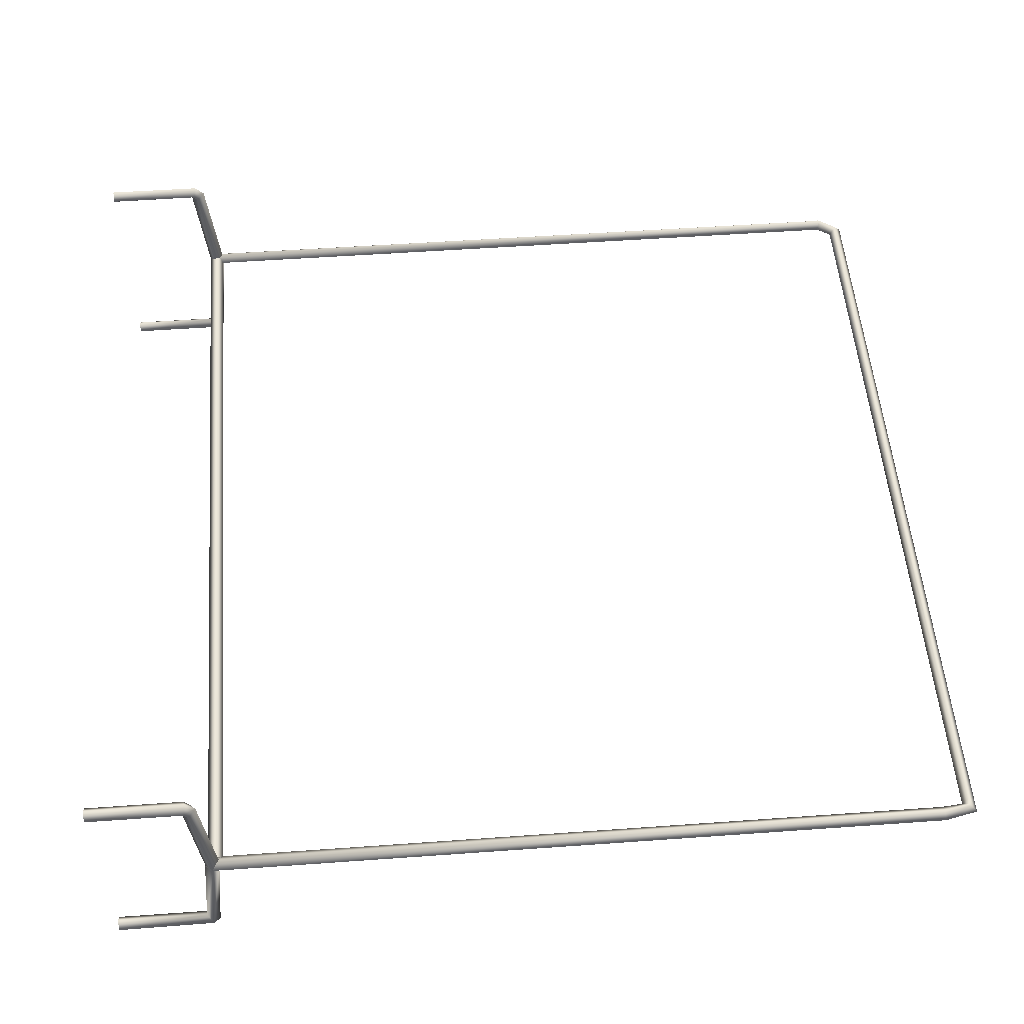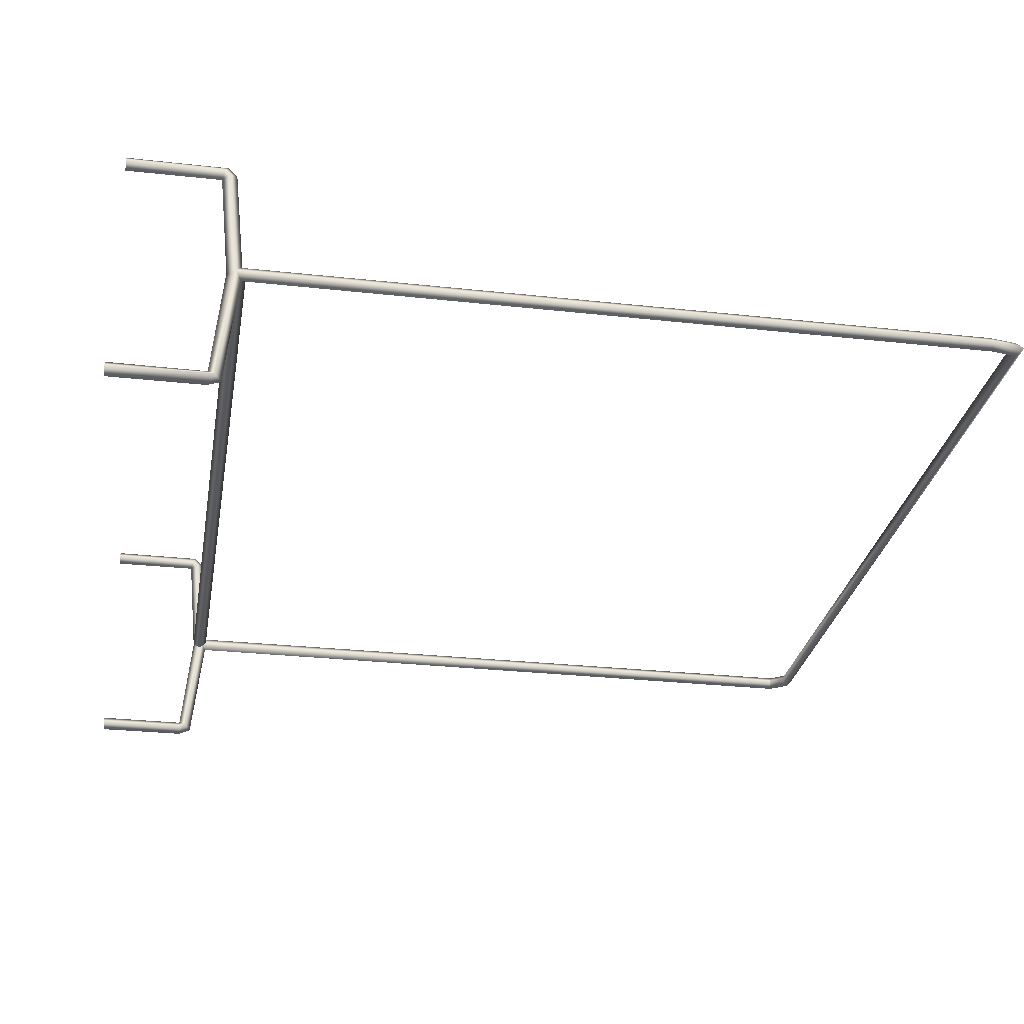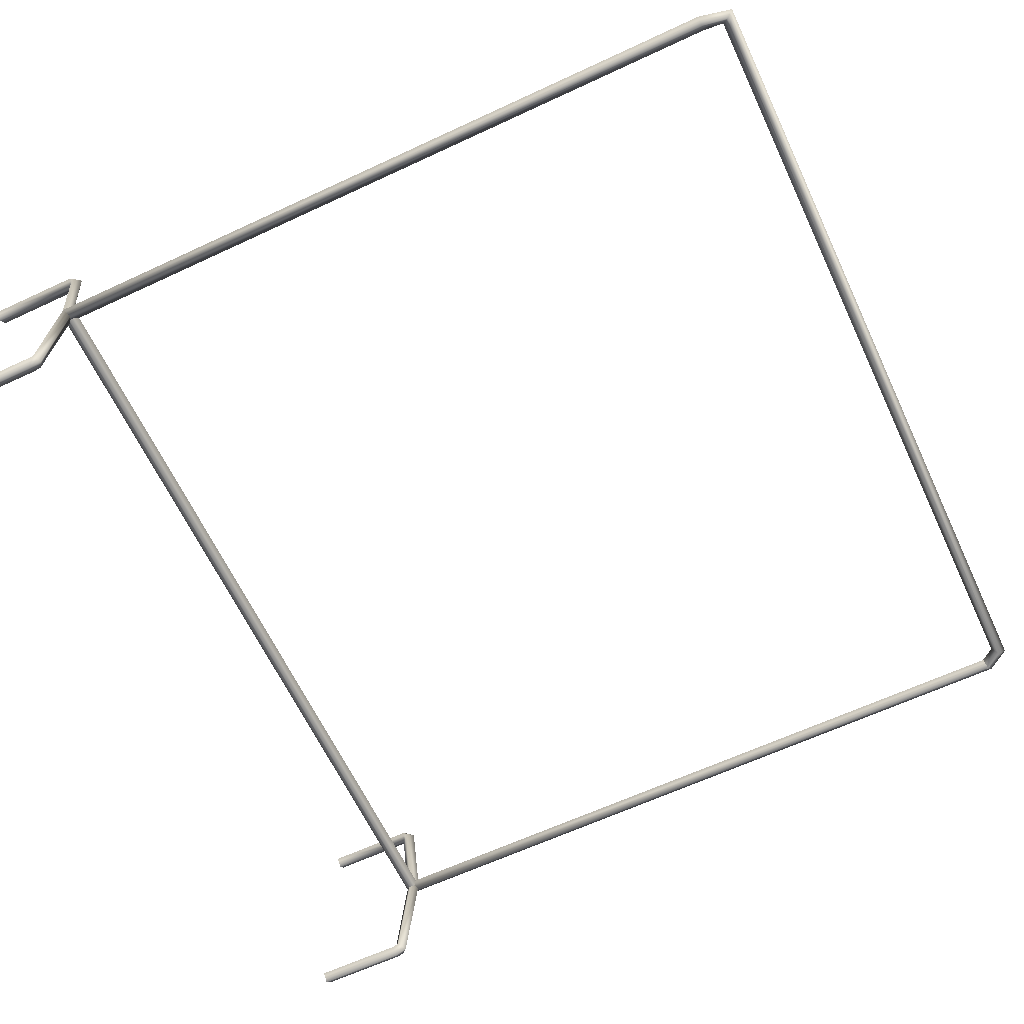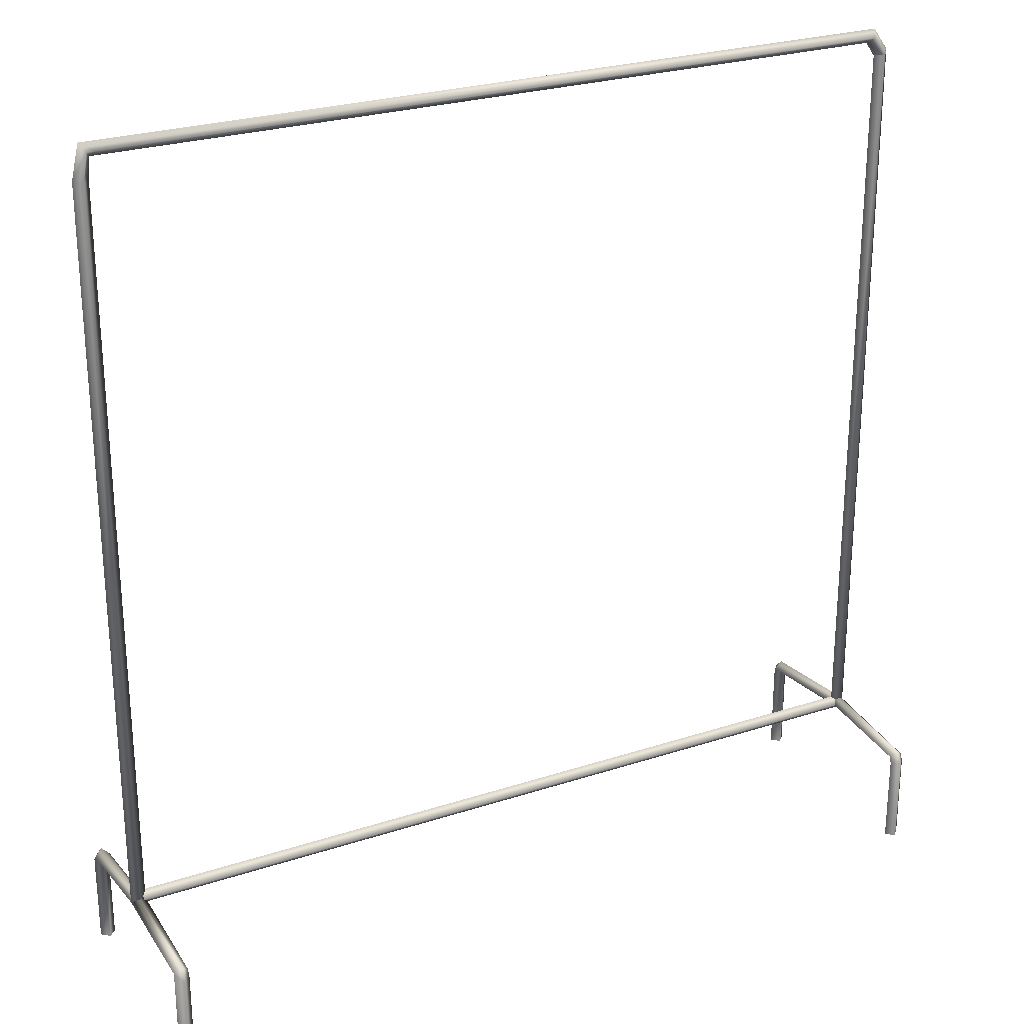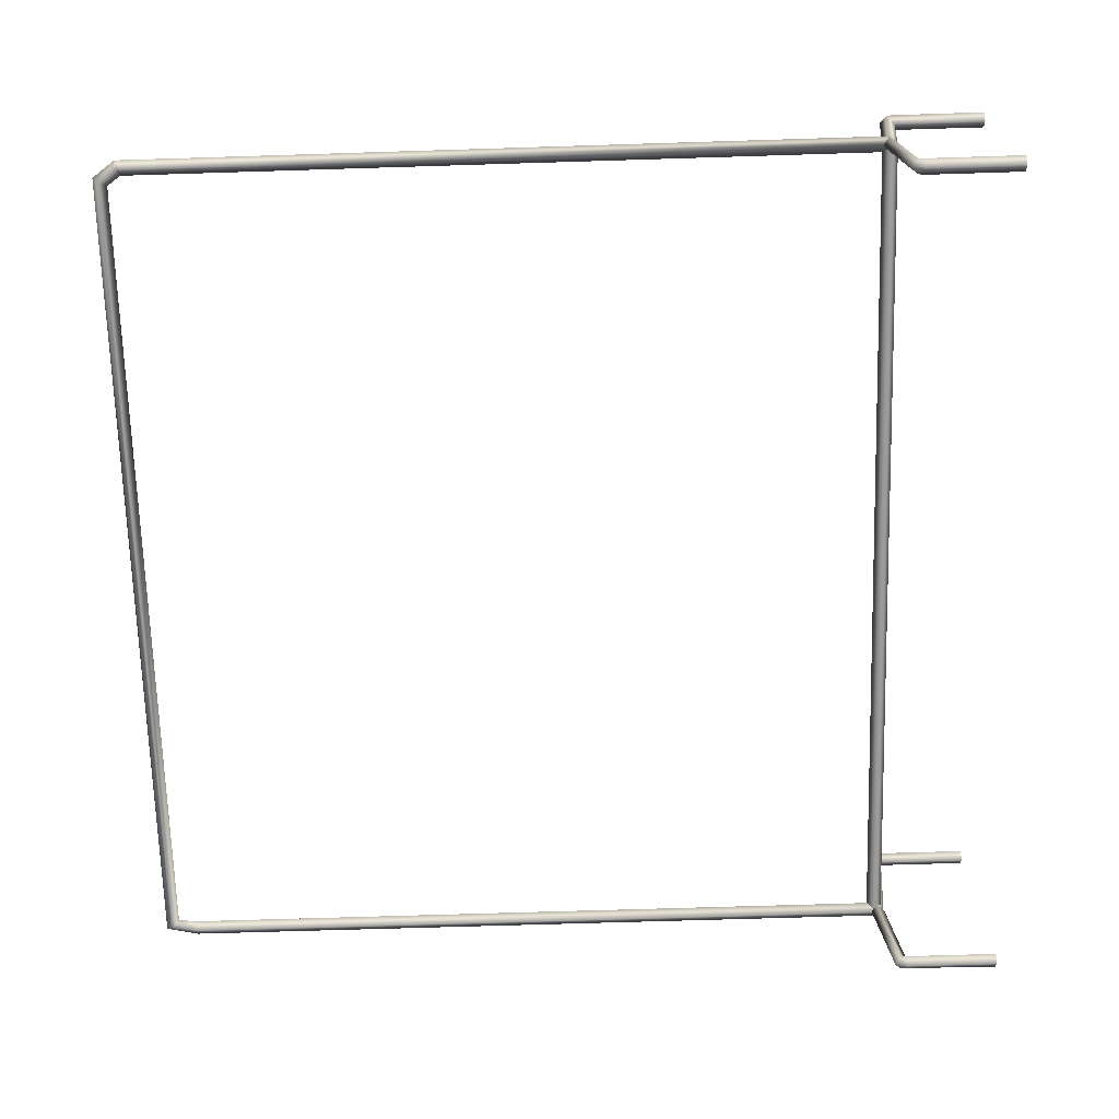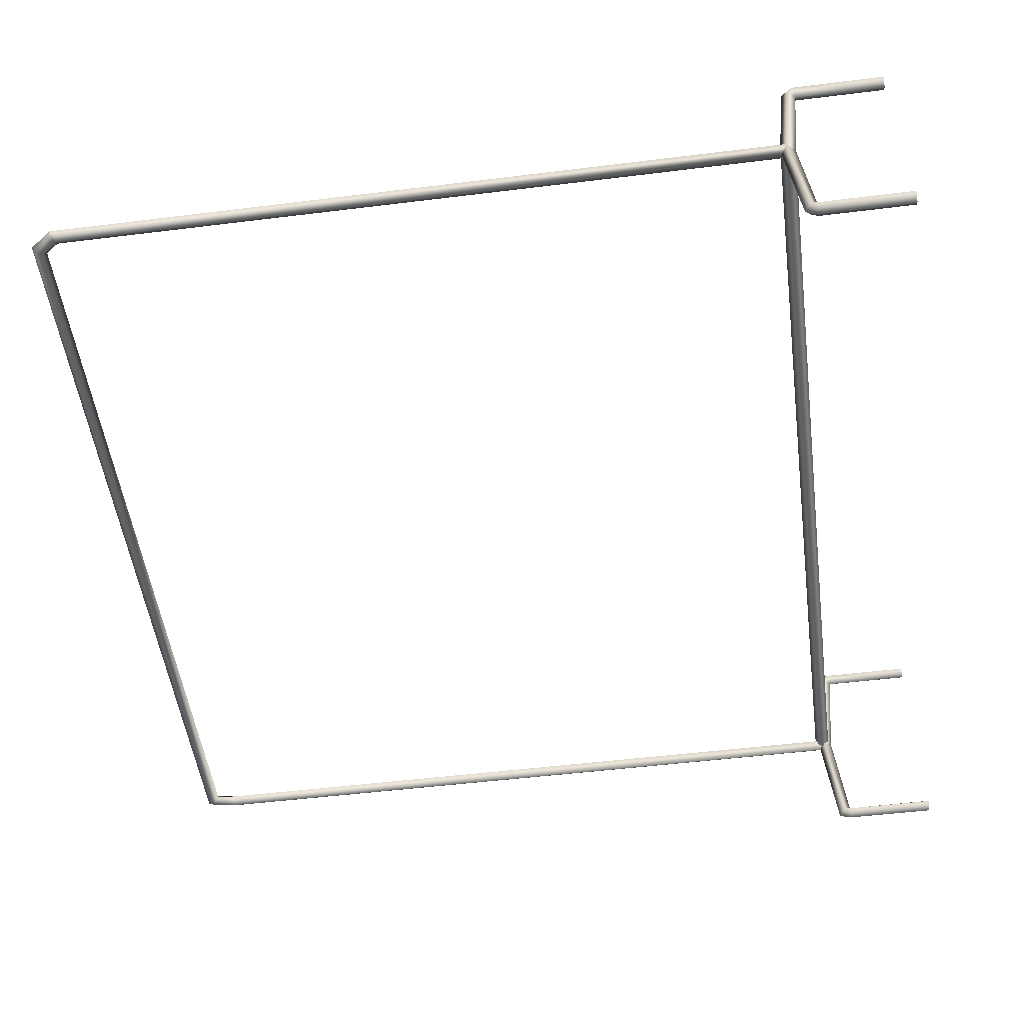
<metadata>
{"format":"obj","ext":"obj","renderer":"f3d","projection":"perspective","resolution":1024,"background":"white","views":[{"elev":52.9,"azim":-94.4,"up":"+Y"},{"elev":-28.3,"azim":-99.5,"up":"+Y"},{"elev":-63.1,"azim":-64.7,"up":"+Y"},{"elev":25.7,"azim":-28.0,"up":"+Z"},{"elev":-69.5,"azim":91.8,"up":"+Y"},{"elev":-51.2,"azim":97.7,"up":"+Y"}]}
</metadata>
<code>
g NurbsPath.002
v 1.235 -3.823e-07 0.006455
v 1.236 0.017 0.02345
v -0.6198 0.01945 0.03096
v 1.236 -5.676e-07 0.04045
v -0.6198 0.002449 0.01396
v -0.6197 0.002449 0.04796
v -0.6198 -0.01455 0.03096
v 1.235 -0.017 0.02345
v -0.6456 0.2419 -0.0006589
v -0.6456 -0.004753 0.02435
v -0.6286 -0.006468 0.007438
v -0.6286 0.2368 -0.01692
v -0.6116 -0.004753 0.02435
v -0.6286 -0.003039 0.04126
v -0.6116 0.2419 -0.0006589
v -0.6286 0.249 0.01479
v -0.6455 0.2532 -0.01124
v -0.6117 0.2532 -0.01125
v -0.6285 0.2695 -0.005303
v -0.6456 0.2532 -0.2208
v -0.6286 0.2362 -0.2208
v -0.6286 0.2702 -0.2208
v -0.6116 0.2532 -0.2208
v 1.238 -0.01699 1.689
v 1.224 0.0006813 1.68
v 1.197 0.0007394 1.719
v 1.239 0.01699 1.69
v 1.207 -0.01706 1.733
v 1.252 -0.0006813 1.699
v 1.216 -0.0006557 1.75
v -0.6289 -0.0007404 1.753
v 1.207 0.01699 1.735
v -0.6017 -0.01699 1.736
v -0.6071 0.0006773 1.722
v -0.6017 0.01699 1.737
v -0.6183 -0.01699 1.736
v -0.6192 0.01699 1.737
v -0.6456 -0.0006821 1.678
v -0.628 -0.01699 1.677
v -0.6463 -0.001208 0.02528
v -0.6293 0.01699 1.677
v -0.6117 0.0006808 1.675
v -0.6119 0.0003278 0.02549
v -0.6287 -0.01694 0.03161
v -0.6295 0.01596 0.01657
v -0.6288 -0.009884 0.03809
v -0.6286 -0.01326 0.005943
v -0.6286 -0.243 -0.01546
v -0.6125 -0.2552 -0.000346
v -0.6449 -0.2566 -0.0006422
v -0.6286 -0.2663 0.01331
v -0.6286 -0.2757 -0.01601
v -0.6116 -0.2588 -0.01763
v -0.6286 -0.2758 -0.2208
v -0.6456 -0.2588 -0.2208
v -0.6116 -0.2588 -0.2208
v -0.6286 -0.2418 -0.2208
v 1.236 -0.003039 0.04126
v 1.219 -0.004753 0.02435
v 1.219 0.2419 -0.0006589
v 1.236 -0.006468 0.007438
v 1.235 0.2368 -0.01692
v 1.253 -0.004753 0.02435
v 1.253 0.2419 -0.0006589
v 1.236 0.249 0.01479
v 1.219 0.2532 -0.01124
v 1.252 0.2532 -0.01125
v 1.236 0.2695 -0.005303
v 1.219 0.2532 -0.2208
v 1.236 0.2362 -0.2208
v 1.236 0.2702 -0.2208
v 1.253 0.2532 -0.2208
v 1.253 -0.2588 -0.2208
v 1.236 -0.2424 -0.01574
v 1.236 -0.2418 -0.2208
v 1.219 -0.2588 -0.2208
v 1.253 -0.2588 -0.01577
v 1.236 -0.2758 -0.2208
v 1.219 -0.2588 -0.01577
v 1.236 -0.2755 -0.01271
v 1.252 -0.2528 -0.0004372
v 1.253 -0.0001898 0.02617
v 1.219 -0.2528 -0.0004372
v 1.236 -0.2627 0.01398
v 1.236 -0.01449 0.03988
v 1.219 -0.01101 0.02324
v 1.236 -0.007532 0.006598
v 1.218 -0.0002028 0.02843
v 1.236 -0.0159 0.03462
v 1.235 0.01592 0.01833
v 1.253 4.053e-09 1.699
v 1.236 -0.017 1.699
v 1.236 0.017 1.699
v 1.219 -5.539e-09 1.699
g NurbsPath.002_0
f 3 2 1
f 4 2 3
f 5 3 1
f 6 4 3
f 5 1 7
f 8 4 6
f 1 8 7
f 7 8 6
f 11 10 9
f 12 11 9
f 11 12 13
f 9 10 14
f 14 13 15
f 12 15 13
f 16 9 14
f 16 14 15
f 9 17 12
f 17 9 16
f 16 15 18
f 12 18 15
f 19 17 16
f 19 16 18
f 12 17 20
f 20 17 19
f 21 12 20
f 18 12 21
f 22 20 19
f 22 19 18
f 23 18 21
f 23 22 18
f 26 25 24
f 27 25 26
f 28 26 24
f 28 24 29
f 30 29 27
f 30 28 29
f 28 30 31
f 32 30 27
f 32 27 26
f 31 30 32
f 33 28 31
f 26 28 33
f 34 26 33
f 35 32 26
f 35 31 32
f 34 35 26
f 33 36 34
f 33 31 36
f 35 37 31
f 34 37 35
f 36 31 38
f 38 31 37
f 34 36 39
f 39 36 38
f 38 40 39
f 40 38 41
f 41 38 37
f 41 37 34
f 42 34 39
f 42 41 34
f 41 42 43
f 42 39 44
f 40 44 39
f 43 42 44
f 45 40 41
f 45 41 43
f 44 46 43
f 44 40 46
f 45 43 47
f 45 47 40
f 48 47 43
f 40 47 48
f 49 43 46
f 49 48 43
f 46 40 50
f 50 40 48
f 51 49 46
f 51 46 50
f 49 51 52
f 51 50 52
f 53 49 52
f 49 53 48
f 54 52 50
f 53 52 54
f 55 54 50
f 55 50 48
f 56 53 54
f 48 53 56
f 57 55 48
f 57 48 56
f 60 59 58
f 61 59 60
f 62 61 60
f 61 62 63
f 58 63 64
f 62 64 63
f 65 60 58
f 65 58 64
f 60 66 62
f 66 60 65
f 65 64 67
f 62 67 64
f 68 66 65
f 68 65 67
f 62 66 69
f 69 66 68
f 70 62 69
f 67 62 70
f 71 69 68
f 71 68 67
f 72 67 70
f 72 71 67
f 75 74 73
f 75 76 74
f 74 77 73
f 73 77 78
f 76 78 79
f 76 79 74
f 77 80 78
f 78 80 79
f 81 77 74
f 77 81 80
f 81 74 82
f 79 80 83
f 83 74 79
f 81 84 80
f 80 84 83
f 84 81 85
f 84 85 83
f 81 82 85
f 83 86 74
f 85 86 83
f 86 87 74
f 74 87 82
f 88 86 85
f 86 88 87
f 89 85 82
f 89 88 85
f 88 90 87
f 90 82 87
f 82 91 89
f 91 92 89
f 89 92 88
f 93 91 82
f 90 93 82
f 92 94 88
f 94 93 90
f 88 94 90

</code>
